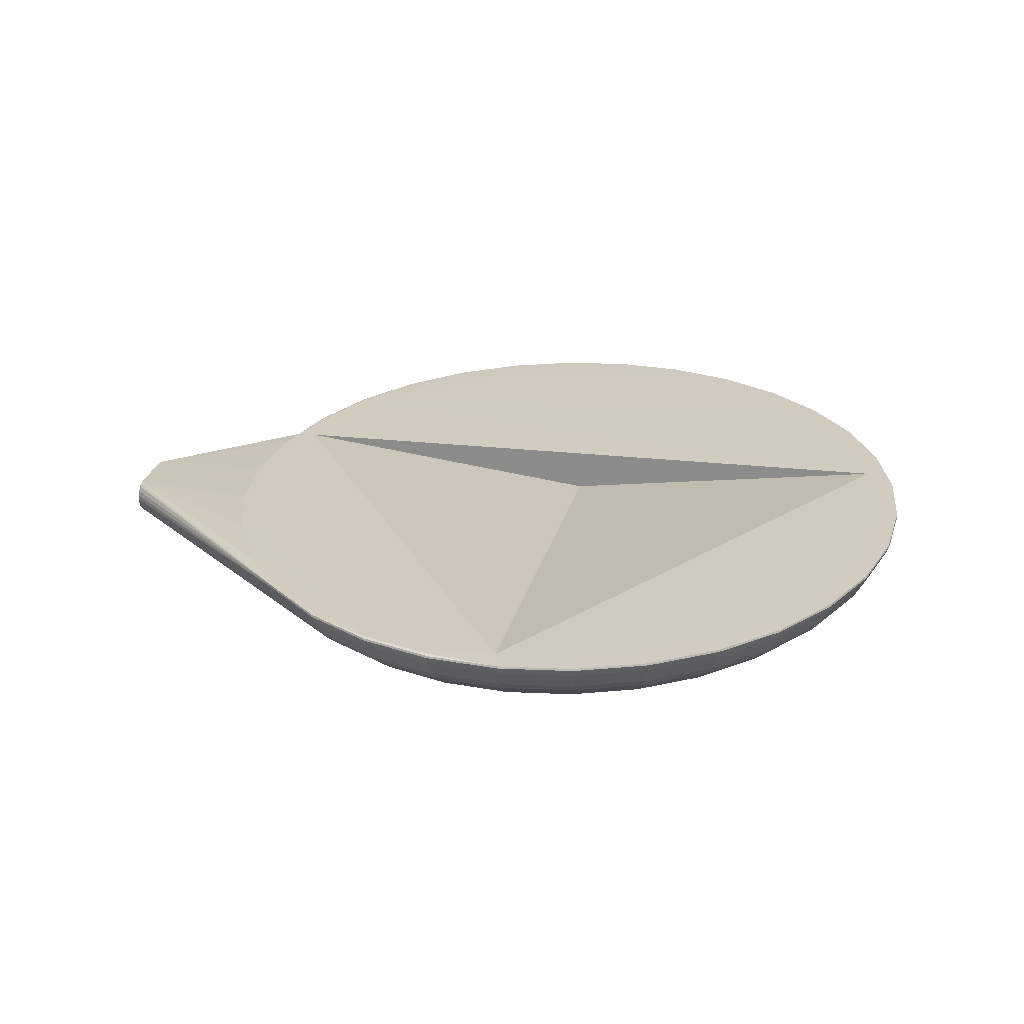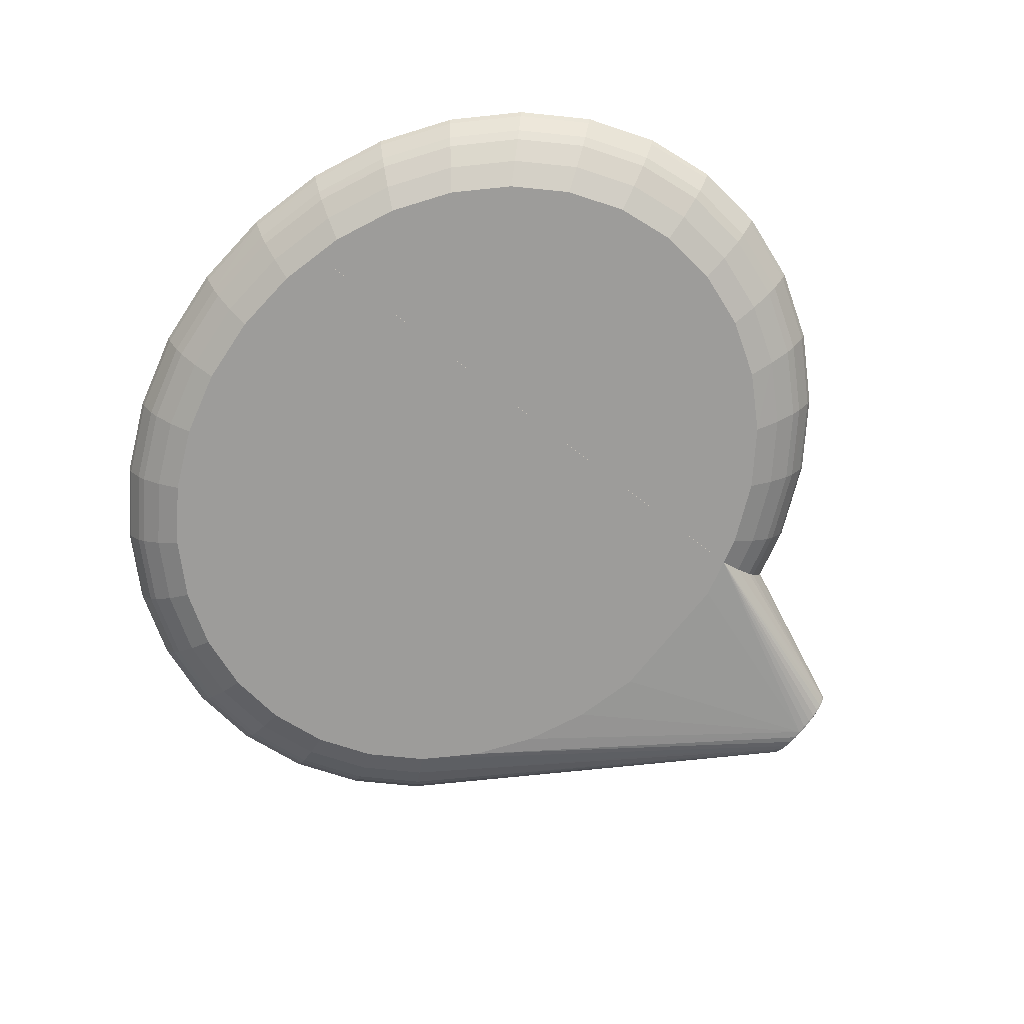
<metadata>
{"format":"obj","ext":"obj","renderer":"f3d","projection":"perspective","resolution":1024,"background":"white","views":[{"elev":23.7,"azim":-79.3,"up":"+Z"},{"elev":-70.1,"azim":51.8,"up":"+Z"}]}
</metadata>
<code>
o UCX_pan_pan_0_0
v 0.055 -0.002532 0.005461
v 0.05458 -0.002532 0.00459
v 0.05394 0.00651 0.005461
v 0.05387 0.00651 0.005707
v 0.05492 -0.002524 0.005707
v 0.05387 -0.01155 0.005707
v 0.05394 -0.01158 0.005461
v 0.05353 -0.0115 0.00459
v 0.05192 -0.01123 0.002237
v 0.05294 -0.002532 0.002237
v 0.05192 0.006169 0.002237
v 0.05353 0.00644 0.00459
v 0.05081 0.01521 0.005461
v 0.05074 0.01519 0.005707
v 0.04804 0.0144 0.005736
v 0.051 0.006169 0.005736
v 0.052 -0.002384 0.005736
v 0.051 -0.01092 0.005736
v 0.05075 -0.02024 0.005707
v 0.05081 -0.02028 0.005463
v 0.05043 -0.02014 0.00459
v 0.05085 -0.01106 0.001125
v 0.05185 -0.002532 0.001125
v 0.0489 -0.0196 0.002237
v 0.04791 -0.01925 0.001125
v 0.05085 0.005995 0.001125
v 0.04791 0.01419 0.001125
v 0.0489 0.01454 0.002237
v 0.05043 0.01507 0.00459
v 0.04538 0.02303 0.00459
v 0.04573 0.02322 0.005461
v 0.04567 0.0232 0.005707
v 0.03027 0.03569 0.005808
v 0.04804 -0.01915 0.005736
v 0.04323 -0.02672 0.005736
v 0.04567 -0.02824 0.005707
v 0.04573 -0.02829 0.005463
v 0.04538 -0.0281 0.00459
v 0.04401 -0.02732 0.002237
v 0.04816 -0.0106 -0.000906
v 0.0491 -0.002532 -0.000906
v 0.04816 0.00554 -0.000906
v 0.04311 -0.02681 0.001125
v 0.04083 -0.02553 -0.000906
v 0.04537 -0.01837 -0.000906
v 0.04537 0.01331 -0.000906
v 0.04083 0.02046 -0.000906
v 0.04311 0.02175 0.001125
v 0.04401 0.02225 0.002237
v 0.0386 0.03 0.00459
v 0.03889 0.03025 0.005461
v 0.03883 0.03021 0.005707
v 0.03051 0.03597 0.005707
v 0.02102 0.04025 0.005707
v 0.02085 0.03993 0.005808
v 0.01407 -0.04436 0.005737
v 0.0199 -0.04287 0.005737
v 0.02889 -0.03882 0.005737
v 0.03676 -0.03336 0.005737
v 0.03884 -0.03526 0.005707
v 0.03889 -0.03531 0.005463
v 0.0386 -0.03507 0.00459
v 0.03743 -0.03408 0.002237
v 0.03667 -0.03344 0.001125
v 0.04489 -0.01005 -0.002667
v 0.04577 -0.002532 -0.002667
v 0.04229 -0.0173 -0.002667
v 0.04489 0.00499 -0.002667
v 0.04229 0.01223 -0.002667
v 0.03806 -0.02396 -0.002667
v 0.03472 -0.0318 -0.000906
v 0.03237 -0.02982 -0.002667
v 0.03806 0.0189 -0.002667
v 0.03237 0.02475 -0.002667
v 0.03472 0.02673 -0.000906
v 0.03667 0.02838 0.001125
v 0.03743 0.02902 0.002237
v 0.02941 0.03457 0.002237
v 0.03033 0.03572 0.00459
v 0.03056 0.03602 0.005461
v 0.02105 0.0403 0.005461
v 0.01407 0.04209 0.005461
v 0.01407 0.04205 0.005627
v 0.01407 0.04202 0.005707
v 0.01407 0.03961 0.005735
v 0.01407 -0.04708 0.005707
v 0.02102 -0.04531 0.005707
v 0.03052 -0.04103 0.005707
v 0.03056 -0.04108 0.005463
v 0.03033 -0.04079 0.00459
v 0.02941 -0.03964 0.002237
v 0.02881 -0.03888 0.001125
v 0.02728 -0.03695 -0.000906
v 0.02543 -0.03461 -0.002667
v 0.02543 0.02955 -0.002667
v 0.02728 0.03188 -0.000906
v 0.02881 0.03381 0.001125
v 0.02026 0.0387 0.002237
v 0.02089 0.03998 0.00459
v 0.01407 0.04172 0.00459
v 0.01407 -0.04716 0.005463
v 0.02105 -0.04537 0.005463
v 0.02089 -0.04505 0.00459
v 0.02026 -0.04376 0.002237
v 0.01985 -0.04291 0.001125
v 0.0188 -0.04077 -0.000906
v 0.01752 -0.03818 -0.002667
v 0.01752 0.03311 -0.002667
v 0.0188 0.03571 -0.000906
v 0.01985 0.03785 0.001125
v 0.01407 0.03933 0.001125
v 0.01407 0.04028 0.002237
v 0.01407 0.04079 0.003069
v 0.01407 -0.04704 0.005177
v 0.01407 -0.04678 0.00459
v 0.01407 -0.04628 0.003755
v 0.01407 -0.04534 0.002237
v 0.01407 -0.04439 0.001125
v 0.01407 -0.0433 0.000202
v 0.01407 -0.04199 -0.000906
v 0.01407 -0.04034 -0.0019
v 0.01407 -0.03906 -0.002667
v 0.01407 0.034 -0.002667
v 0.01407 0.03527 -0.0019
v 0.01407 0.03692 -0.000906
f 1 2 3
f 1 3 4
f 1 4 5
f 1 5 6
f 1 6 7
f 1 7 2
f 2 7 8
f 2 8 9
f 2 9 10
f 2 10 11
f 2 11 12
f 2 12 3
f 3 12 13
f 3 13 4
f 4 13 14
f 4 14 15
f 4 15 16
f 4 16 5
f 5 16 17
f 5 17 6
f 6 17 18
f 6 18 19
f 6 19 7
f 7 19 20
f 7 20 8
f 8 20 21
f 8 21 9
f 9 22 23
f 9 23 10
f 9 21 24
f 9 24 25
f 9 25 22
f 10 23 11
f 11 26 27
f 11 27 28
f 11 28 29
f 11 29 12
f 11 23 26
f 12 29 13
f 13 29 30
f 13 30 31
f 13 31 32
f 13 32 14
f 14 32 33
f 14 33 15
f 15 33 16
f 16 33 17
f 17 33 18
f 18 34 19
f 18 33 34
f 19 34 35
f 19 35 36
f 19 36 37
f 19 37 20
f 20 37 38
f 20 38 21
f 21 38 39
f 21 39 24
f 22 40 23
f 22 25 40
f 23 40 41
f 23 41 42
f 23 42 26
f 24 39 25
f 25 39 43
f 25 43 44
f 25 44 45
f 25 45 40
f 26 42 27
f 27 42 46
f 27 46 47
f 27 47 48
f 27 48 49
f 27 49 28
f 28 49 29
f 29 49 30
f 30 49 50
f 30 50 31
f 31 50 51
f 31 51 32
f 32 51 52
f 32 52 33
f 33 52 53
f 33 53 54
f 33 54 55
f 33 55 56
f 33 56 57
f 33 57 58
f 33 58 59
f 33 59 35
f 33 35 34
f 35 59 36
f 36 59 60
f 36 60 37
f 37 60 61
f 37 61 62
f 37 62 38
f 38 62 39
f 39 62 63
f 39 63 64
f 39 64 43
f 40 65 66
f 40 66 41
f 40 45 67
f 40 67 65
f 41 66 42
f 42 68 69
f 42 69 46
f 42 66 68
f 43 64 44
f 44 70 67
f 44 67 45
f 44 64 71
f 44 71 72
f 44 72 70
f 46 69 47
f 47 73 74
f 47 74 75
f 47 75 76
f 47 76 48
f 47 69 73
f 48 76 49
f 49 76 77
f 49 77 50
f 50 78 79
f 50 79 80
f 50 80 51
f 50 77 78
f 51 80 52
f 52 80 53
f 53 80 54
f 54 80 81
f 54 81 82
f 54 82 83
f 54 83 84
f 54 84 55
f 55 84 85
f 55 85 56
f 56 86 87
f 56 87 57
f 56 85 84
f 56 84 83
f 56 83 82
f 56 82 100
f 56 100 113
f 56 113 112
f 56 112 111
f 56 111 125
f 56 125 124
f 56 124 123
f 56 123 122
f 56 122 121
f 56 121 120
f 56 120 119
f 56 119 118
f 56 118 117
f 56 117 116
f 56 116 115
f 56 115 114
f 56 114 101
f 56 101 86
f 57 87 88
f 57 88 58
f 58 88 59
f 59 88 60
f 60 88 61
f 61 88 89
f 61 89 90
f 61 90 62
f 62 90 91
f 62 91 63
f 63 91 64
f 64 91 92
f 64 92 93
f 64 93 71
f 65 67 70
f 65 70 72
f 65 72 94
f 65 94 107
f 65 107 122
f 65 122 123
f 65 123 108
f 65 108 95
f 65 95 74
f 65 74 73
f 65 73 69
f 65 69 68
f 65 68 66
f 71 93 72
f 72 93 94
f 74 95 96
f 74 96 75
f 75 96 76
f 76 96 97
f 76 97 78
f 76 78 77
f 78 97 98
f 78 98 99
f 78 99 79
f 79 99 80
f 80 99 81
f 81 99 82
f 82 99 100
f 86 101 87
f 87 101 102
f 87 102 88
f 88 102 89
f 89 102 90
f 90 102 103
f 90 103 91
f 91 103 104
f 91 104 92
f 92 104 105
f 92 105 106
f 92 106 93
f 93 106 94
f 94 106 107
f 95 108 109
f 95 109 96
f 96 109 97
f 97 109 110
f 97 110 98
f 98 110 111
f 98 111 112
f 98 112 113
f 98 113 99
f 99 113 100
f 101 114 103
f 101 103 102
f 103 114 115
f 103 115 116
f 103 116 104
f 104 116 117
f 104 117 118
f 104 118 105
f 105 118 119
f 105 119 120
f 105 120 106
f 106 120 107
f 107 121 122
f 107 120 121
f 108 123 124
f 108 124 125
f 108 125 109
f 109 125 111
f 109 111 110
o UCX_pan_pan_0_1
v -0.0549 -0.001668 0.005461
v -0.05486 -0.001668 0.005378
v -0.055 -0.002533 0.005461
v -0.05492 -0.002524 0.005707
v -0.05481 -0.001668 0.005707
v -0.05447 -0.001668 0.00459
v -0.05457 -0.002533 0.00459
v -0.05352 -0.01151 0.00459
v -0.05394 -0.01158 0.005461
v -0.05386 -0.01156 0.005707
v -0.05199 -0.00238 0.005735
v -0.05191 -0.001668 0.005735
v -0.05431 -0.001668 0.004357
v -0.05293 -0.002533 0.002237
v -0.05191 -0.01124 0.002237
v -0.0489 -0.01961 0.002237
v -0.05042 -0.02014 0.00459
v -0.05081 -0.02028 0.005462
v -0.05074 -0.02024 0.005707
v -0.05099 -0.01093 0.005735
v -0.03676 -0.03337 0.005737
v 0.01406 -0.04436 0.005737
v 0.01406 -0.001668 0.000392
v -0.05283 -0.001668 0.002237
v -0.05185 -0.002533 0.001125
v -0.05085 -0.01106 0.001125
v -0.0479 -0.01927 0.001125
v -0.04401 -0.02732 0.002237
v -0.04538 -0.0281 0.00459
v -0.04572 -0.02829 0.005462
v -0.04566 -0.02825 0.005707
v -0.04803 -0.01915 0.005735
v -0.04322 -0.02673 0.005735
v -0.03883 -0.03527 0.005707
v -0.03051 -0.04102 0.005707
v -0.02888 -0.03882 0.005737
v 0.01014 -0.04537 0.005737
v 0.01406 -0.04709 0.005707
v 0.01406 -0.001668 -0.002667
v -0.05174 -0.001668 0.001125
v -0.0491 -0.002533 -0.000906
v -0.04816 -0.01061 -0.000906
v -0.04536 -0.01838 -0.000906
v -0.04082 -0.02553 -0.000906
v -0.04311 -0.02682 0.001125
v -0.03666 -0.03344 0.001125
v -0.03742 -0.03408 0.002237
v -0.03859 -0.03507 0.00459
v -0.03889 -0.03532 0.005462
v -0.03055 -0.04108 0.005462
v -0.02101 -0.0453 0.005707
v -0.0199 -0.04287 0.005737
v 3e-06 -0.04883 0.005707
v 0.01072 -0.04794 0.005707
v 3e-06 -0.04621 0.005737
v 0.01406 -0.04714 0.005541
v 0.01406 -0.03906 -0.002667
v -0.04566 -0.001668 -0.002667
v -0.04899 -0.001668 -0.000906
v -0.04602 -0.001668 -0.002479
v -0.04576 -0.002533 -0.002667
v -0.04488 -0.01006 -0.002667
v -0.04228 -0.0173 -0.002667
v -0.03805 -0.02397 -0.002667
v -0.03472 -0.0318 -0.000906
v -0.0288 -0.03888 0.001125
v -0.0294 -0.03964 0.002237
v -0.03032 -0.04079 0.00459
v -0.02104 -0.04537 0.005462
v -0.01073 -0.04801 0.005462
v -0.01072 -0.04794 0.005707
v -0.01014 -0.04537 0.005737
v 3e-06 -0.0489 0.005462
v 0.01073 -0.04801 0.005462
v 0.01406 -0.04716 0.005462
v 0.01406 -0.04199 -0.000906
v 0.009582 -0.04313 -0.000906
v 0.008926 -0.04038 -0.002667
v -0.03236 -0.02982 -0.002667
v -0.02542 -0.03461 -0.002667
v -0.02727 -0.03695 -0.000906
v -0.01879 -0.04078 -0.000906
v -0.01985 -0.04292 0.001125
v -0.02026 -0.04376 0.002237
v -0.02088 -0.04504 0.00459
v -0.01065 -0.04766 0.00459
v 3e-06 -0.04855 0.00459
v 0.01065 -0.04766 0.00459
v 0.01406 -0.04679 0.00459
v 0.01406 -0.04439 0.001125
v 0.01012 -0.04541 0.001125
v 3e-06 -0.04393 -0.000906
v 3e-06 -0.04112 -0.002667
v -0.01751 -0.03818 -0.002667
v -0.008927 -0.04038 -0.002667
v -0.009576 -0.04313 -0.000906
v -0.01012 -0.04541 0.001125
v -0.01033 -0.0463 0.002237
v 3e-06 -0.04716 0.002237
v 0.01033 -0.0463 0.002237
v 0.01406 -0.04628 0.003754
v 0.01406 -0.04497 0.0018
v 3e-06 -0.04624 0.001125
v 0.01406 -0.04534 0.002237
f 126 127 128
f 126 128 129
f 126 129 130
f 126 130 137
f 126 137 148
f 126 148 164
f 126 164 183
f 126 183 185
f 126 185 184
f 126 184 165
f 126 165 149
f 126 149 138
f 126 138 131
f 126 131 127
f 127 131 132
f 127 132 128
f 128 132 133
f 128 133 134
f 128 134 135
f 128 135 129
f 129 135 136
f 129 136 137
f 129 137 130
f 131 138 132
f 132 138 139
f 132 139 133
f 133 139 140
f 133 140 141
f 133 141 142
f 133 142 134
f 134 142 143
f 134 143 144
f 134 144 135
f 135 144 145
f 135 145 136
f 136 145 146
f 136 146 137
f 137 146 147
f 137 147 148
f 138 149 139
f 139 149 165
f 139 165 150
f 139 150 140
f 140 150 151
f 140 151 141
f 141 152 153
f 141 153 154
f 141 154 142
f 141 151 152
f 142 154 143
f 143 154 155
f 143 155 156
f 143 156 144
f 144 157 145
f 144 156 157
f 145 157 146
f 146 158 156
f 146 156 159
f 146 159 160
f 146 160 161
f 146 161 177
f 146 177 197
f 146 197 180
f 146 180 162
f 146 162 147
f 146 157 158
f 147 162 163
f 147 163 181
f 147 181 200
f 147 200 214
f 147 214 226
f 147 226 229
f 147 229 227
f 147 227 215
f 147 215 201
f 147 201 182
f 147 182 164
f 147 164 148
f 150 165 184
f 150 184 166
f 150 166 167
f 150 167 151
f 151 167 152
f 152 167 168
f 152 168 169
f 152 169 170
f 152 170 153
f 153 170 171
f 153 171 172
f 153 172 173
f 153 173 154
f 154 173 174
f 154 174 155
f 155 174 156
f 156 174 159
f 156 158 157
f 159 174 160
f 160 174 175
f 160 175 176
f 160 176 177
f 160 177 161
f 162 178 179
f 162 179 163
f 162 180 178
f 163 179 181
f 164 182 203
f 164 203 218
f 164 218 220
f 164 220 219
f 164 219 205
f 164 205 204
f 164 204 189
f 164 189 188
f 164 188 187
f 164 187 186
f 164 186 183
f 166 184 185
f 166 185 186
f 166 186 167
f 167 186 187
f 167 187 168
f 168 187 188
f 168 188 189
f 168 189 169
f 169 189 190
f 169 190 170
f 170 190 171
f 171 190 191
f 171 191 192
f 171 192 172
f 172 192 173
f 173 192 193
f 173 193 174
f 174 193 175
f 175 193 194
f 175 194 176
f 176 194 195
f 176 195 196
f 176 196 177
f 177 196 197
f 178 198 199
f 178 199 179
f 178 180 197
f 178 197 196
f 178 196 195
f 178 195 198
f 179 199 181
f 181 199 200
f 182 201 202
f 182 202 203
f 183 186 185
f 189 204 190
f 190 204 205
f 190 205 206
f 190 206 191
f 191 206 207
f 191 207 208
f 191 208 209
f 191 209 192
f 192 209 193
f 193 209 210
f 193 210 194
f 194 210 211
f 194 211 195
f 195 211 198
f 198 211 212
f 198 212 213
f 198 213 199
f 199 213 200
f 200 213 214
f 201 215 216
f 201 216 202
f 202 216 217
f 202 217 203
f 203 217 218
f 205 219 207
f 205 207 206
f 207 219 220
f 207 220 221
f 207 221 222
f 207 222 208
f 208 222 209
f 209 222 223
f 209 223 211
f 209 211 210
f 211 223 224
f 211 224 212
f 212 224 213
f 213 224 225
f 213 225 226
f 213 226 214
f 215 227 216
f 216 225 224
f 216 224 228
f 216 228 217
f 216 227 225
f 217 222 221
f 217 221 220
f 217 220 218
f 217 228 222
f 222 228 224
f 222 224 223
f 225 227 229
f 225 229 226
o UCX_pan_pan_0_2
v -0.004594 0.0611 0.003256
v -0.004088 0.06102 -0.000619
v -0.004803 0.06102 -0.000148
v -0.005336 0.06102 0.00039
v -0.00566 0.06102 0.000973
v -0.005768 0.06102 0.001579
v -0.00566 0.06102 0.002184
v -0.00533 0.06102 0.002766
v -0.004796 0.06102 0.003302
v -0.004297 0.06102 0.003548
v -0.004094 0.0611 0.003499
v 0.003074 0.0611 -0.000901
v -0.003217 0.06102 -0.001005
v -0.04082 0.02047 -0.000906
v -0.0431 0.02176 0.001125
v -0.04401 0.02226 0.002237
v -0.04538 0.02304 0.00459
v -0.03859 0.03 0.00459
v -0.03889 0.03026 0.005461
v -0.03882 0.03021 0.005707
v -0.004054 0.06102 0.003616
v -0.003818 0.0611 0.003572
v 0.003911 0.0611 -0.000526
v 0.00406 0.06102 -0.000619
v 0.003182 0.06102 -0.001005
v 0.00219 0.06102 -0.001292
v 0.00111 0.06102 -0.00147
v -1.7e-05 0.06102 -0.00153
v -0.001144 0.06102 -0.00147
v -0.002225 0.06102 -0.001292
v -0.003264 0.06084 -0.001048
v -0.03805 0.01891 -0.002667
v -0.04228 0.01223 -0.002667
v -0.04536 0.01331 -0.000906
v -0.0479 0.0142 0.001125
v -0.0489 0.01455 0.002237
v -0.05042 0.01508 0.00459
v -0.05081 0.01521 0.005461
v -0.04572 0.02323 0.005461
v -0.04566 0.0232 0.005707
v -0.0305 0.03597 0.005707
v -0.05033 0.01509 0.005808
v -0.02101 0.04025 0.005707
v -0.01072 0.04288 0.005707
v -0.005357 0.04348 0.005709
v -4e-06 0.04379 0.005708
v 0.004019 0.06102 0.003616
v 0.00379 0.0611 0.003574
v 0.005079 0.0611 0.002742
v 0.005626 0.06102 0.000973
v 0.005302 0.06102 0.00039
v 0.004769 0.06102 -0.000148
v 0.004114 0.06084 -0.000657
v 0.00323 0.06084 -0.001048
v 0.004843 0.06084 -0.00018
v 0.002217 0.06084 -0.00134
v 0.001124 0.06084 -0.001519
v -1.7e-05 0.06084 -0.001579
v -0.001158 0.06084 -0.001519
v -0.002252 0.06084 -0.00134
v -0.03236 0.02476 -0.002667
v -0.04489 0.004998 -0.002667
v -0.04815 0.005545 -0.000906
v -0.05085 0.005999 0.001125
v -0.05191 0.006177 0.002237
v -0.05353 0.006448 0.00459
v -0.05394 0.006515 0.005461
v -0.05073 0.0152 0.005707
v -0.02888 0.03407 0.005735
v -0.0199 0.03813 0.005735
v -0.05344 0.006466 0.005808
v 0.01406 0.03962 0.005735
v 0.01015 0.04062 0.005735
v 3e-06 0.04148 0.005735
v -0.01014 0.04062 0.005735
v 0.005504 0.04346 0.005709
v 0.01072 0.04288 0.005707
v 0.01406 0.04203 0.005707
v 0.004249 0.06102 0.003545
v 0.004046 0.0611 0.003496
v 0.00462 0.0611 0.003195
v 0.004823 0.06102 0.003235
v 0.005295 0.06102 0.002766
v 0.005626 0.06102 0.002184
v 0.005741 0.06102 0.001579
v 0.005714 0.06084 0.000957
v 0.005383 0.06084 0.000365
v 0.01406 0.034 -0.002667
v 0.008927 0.03531 -0.002667
v -0.008927 0.03531 -0.002667
v -0.01751 0.03311 -0.002667
v -0.02542 0.02956 -0.002667
v -0.04566 -0.001668 -0.002667
v -0.049 -0.001668 -0.000906
v -0.05174 -0.001668 0.001125
v -0.05272 -0.001668 0.002124
v -0.05282 -0.001668 0.002237
v -0.05431 -0.001668 0.004357
v -0.05447 -0.001668 0.00459
v -0.05486 -0.001668 0.005377
v -0.0549 -0.001668 0.005461
v -0.05386 0.006515 0.005707
v -0.05482 -0.001668 0.005707
v -0.05191 -0.001668 0.005736
v 0.01406 -0.001668 0.000391
v 0.01406 0.04209 0.005461
v 0.005828 0.06084 0.00157
v 0.005714 0.06084 0.002184
v 0.01406 0.04173 0.00459
v 0.01406 0.04079 0.003069
v 0.01406 0.04028 0.002237
v 0.01406 0.0397 0.001558
v 0.01406 0.03933 0.001125
v 0.01406 0.03692 -0.000906
v 0.01406 -0.001668 -0.002667
f 230 231 232
f 230 232 233
f 230 233 234
f 230 234 235
f 230 235 236
f 230 236 237
f 230 237 238
f 230 238 239
f 230 239 240
f 230 240 251
f 230 251 277
f 230 277 309
f 230 309 310
f 230 310 278
f 230 278 252
f 230 252 241
f 230 241 231
f 231 242 243
f 231 243 244
f 231 244 232
f 231 241 242
f 232 244 245
f 232 245 233
f 233 245 246
f 233 246 247
f 233 247 248
f 233 248 234
f 234 248 235
f 235 248 236
f 236 248 249
f 236 249 237
f 237 249 238
f 238 249 239
f 239 249 250
f 239 250 240
f 240 250 251
f 241 252 253
f 241 253 254
f 241 254 255
f 241 255 256
f 241 256 257
f 241 257 258
f 241 258 259
f 241 259 242
f 242 259 260
f 242 260 261
f 242 261 243
f 243 261 262
f 243 262 263
f 243 263 264
f 243 264 244
f 244 264 245
f 245 264 265
f 245 265 246
f 246 265 266
f 246 266 267
f 246 267 268
f 246 268 248
f 246 248 247
f 248 268 269
f 248 269 249
f 249 270 250
f 249 269 271
f 249 271 270
f 250 270 272
f 250 272 273
f 250 273 274
f 250 274 275
f 250 275 276
f 250 276 277
f 250 277 251
f 252 278 279
f 252 279 280
f 252 280 281
f 252 281 253
f 253 282 283
f 253 283 254
f 253 281 284
f 253 284 282
f 254 283 255
f 255 285 256
f 255 283 285
f 256 285 286
f 256 286 287
f 256 287 257
f 257 287 258
f 258 288 289
f 258 289 259
f 258 287 288
f 259 289 260
f 260 289 261
f 261 290 321
f 261 321 320
f 261 320 319
f 261 319 318
f 261 318 317
f 261 317 344
f 261 344 322
f 261 322 291
f 261 291 262
f 261 289 290
f 262 291 263
f 263 291 292
f 263 292 264
f 264 292 293
f 264 293 265
f 265 293 294
f 265 294 295
f 265 295 266
f 266 295 296
f 266 296 267
f 267 296 297
f 267 297 268
f 268 297 269
f 269 297 271
f 270 271 298
f 270 298 299
f 270 299 272
f 271 297 300
f 271 300 301
f 271 301 302
f 271 302 303
f 271 303 304
f 271 304 299
f 271 299 298
f 272 299 304
f 272 304 273
f 273 304 274
f 274 304 303
f 274 303 275
f 275 303 305
f 275 305 276
f 276 305 306
f 276 306 307
f 276 307 308
f 276 308 309
f 276 309 277
f 278 310 311
f 278 311 312
f 278 312 313
f 278 313 314
f 278 314 279
f 279 315 280
f 279 314 315
f 280 315 316
f 280 316 284
f 280 284 281
f 282 284 317
f 282 317 283
f 283 317 285
f 284 316 317
f 285 317 286
f 286 317 287
f 287 317 318
f 287 318 319
f 287 319 320
f 287 320 321
f 287 321 288
f 288 321 290
f 288 290 289
f 291 322 323
f 291 323 292
f 292 323 324
f 292 324 293
f 293 324 325
f 293 325 294
f 294 325 326
f 294 326 295
f 295 326 327
f 295 327 328
f 295 328 329
f 295 329 330
f 295 330 296
f 296 331 297
f 296 330 332
f 296 332 331
f 297 331 300
f 300 331 332
f 300 332 333
f 300 333 301
f 301 334 344
f 301 344 317
f 301 317 343
f 301 343 342
f 301 342 341
f 301 341 340
f 301 340 339
f 301 339 338
f 301 338 335
f 301 335 307
f 301 307 302
f 301 333 334
f 302 307 306
f 302 306 305
f 302 305 303
f 307 335 336
f 307 336 337
f 307 337 313
f 307 313 312
f 307 312 311
f 307 311 308
f 308 311 310
f 308 310 309
f 313 337 314
f 314 336 315
f 314 337 336
f 315 336 338
f 315 338 339
f 315 339 340
f 315 340 341
f 315 341 342
f 315 342 343
f 315 343 316
f 316 343 317
f 322 344 334
f 322 334 333
f 322 333 332
f 322 332 330
f 322 330 329
f 322 329 328
f 322 328 327
f 322 327 326
f 322 326 325
f 322 325 324
f 322 324 323
f 335 338 336

</code>
